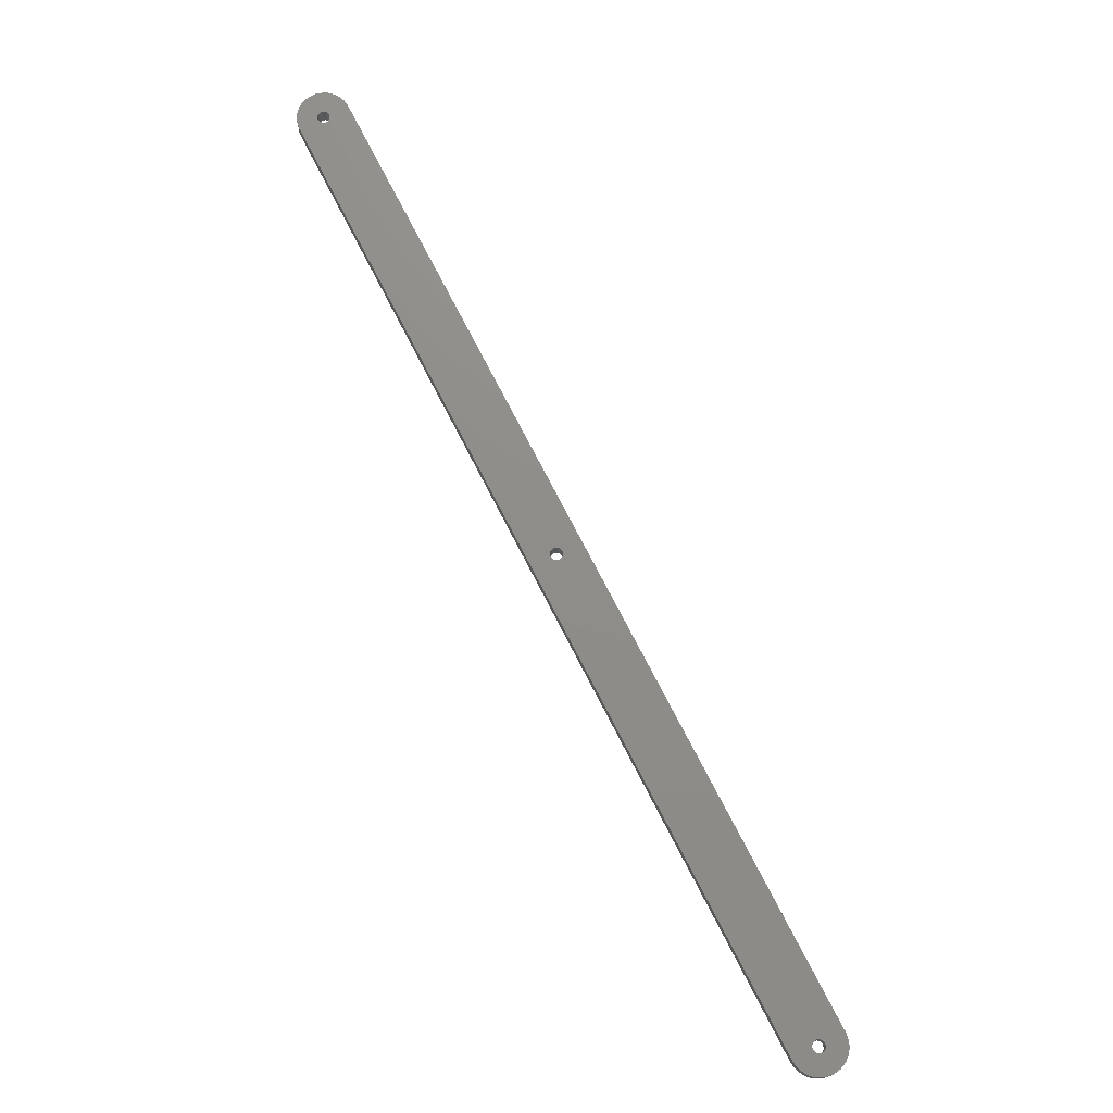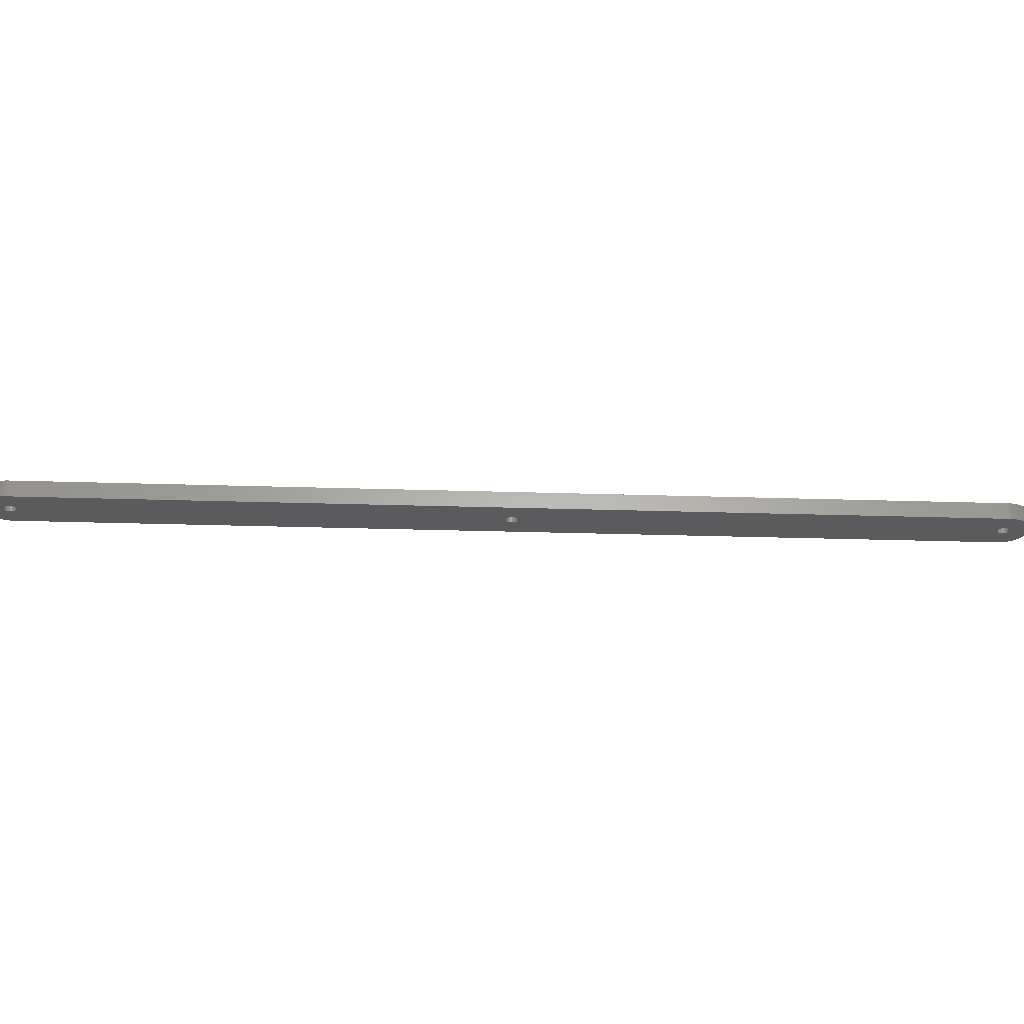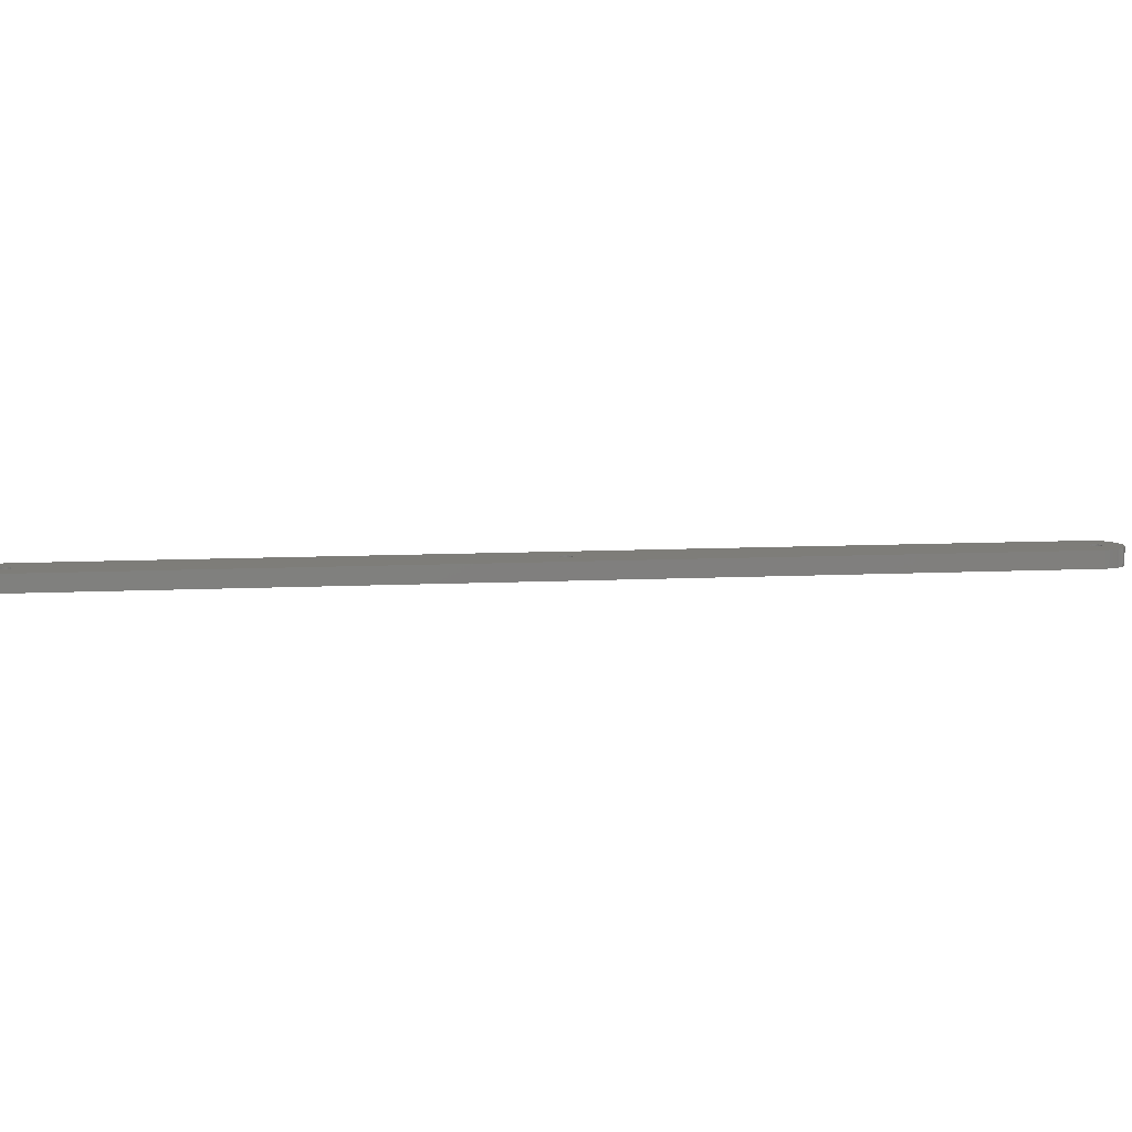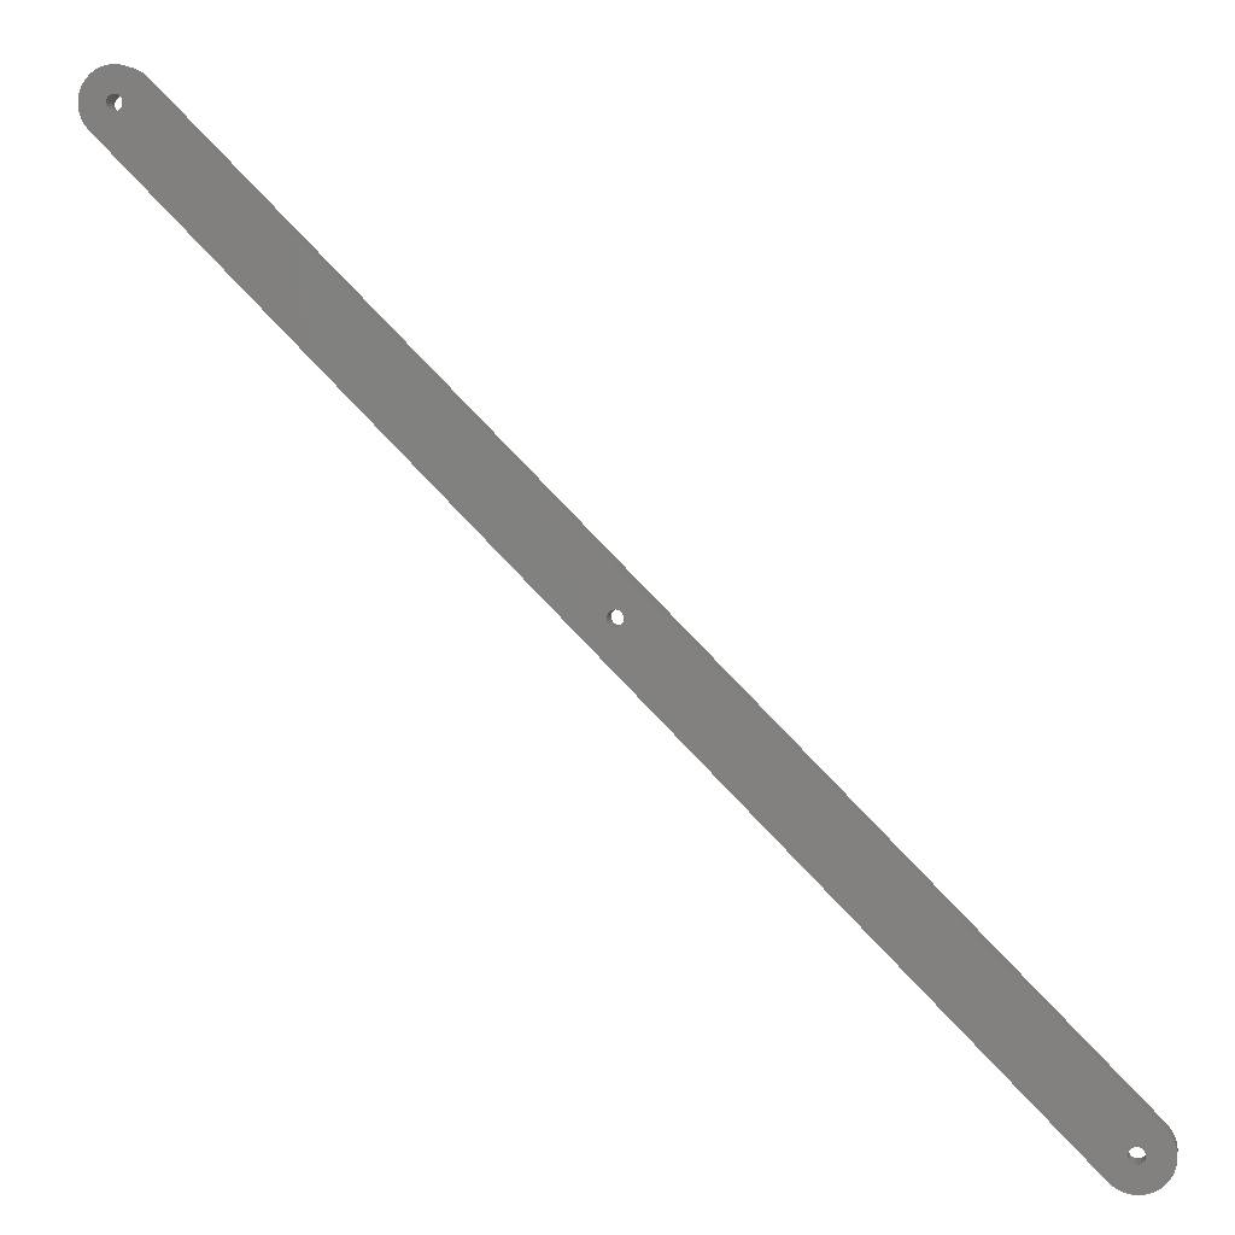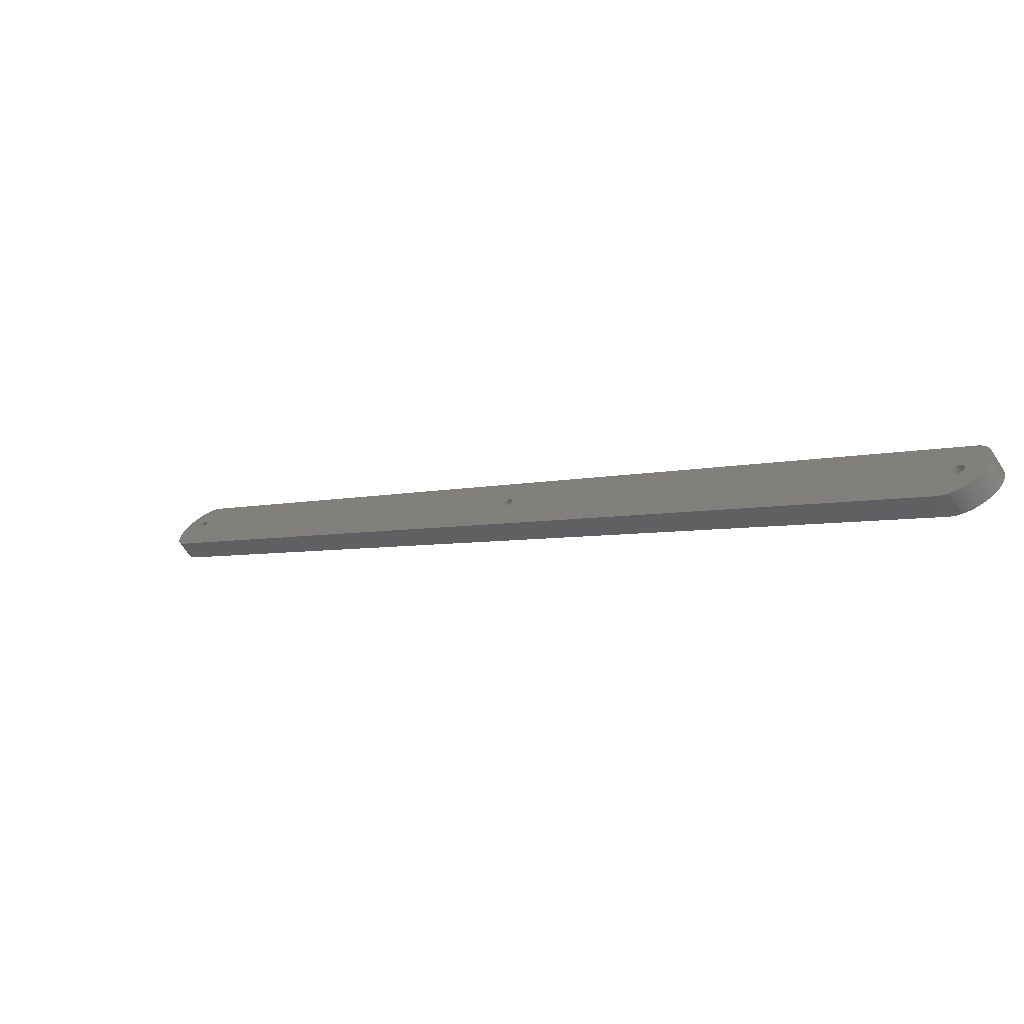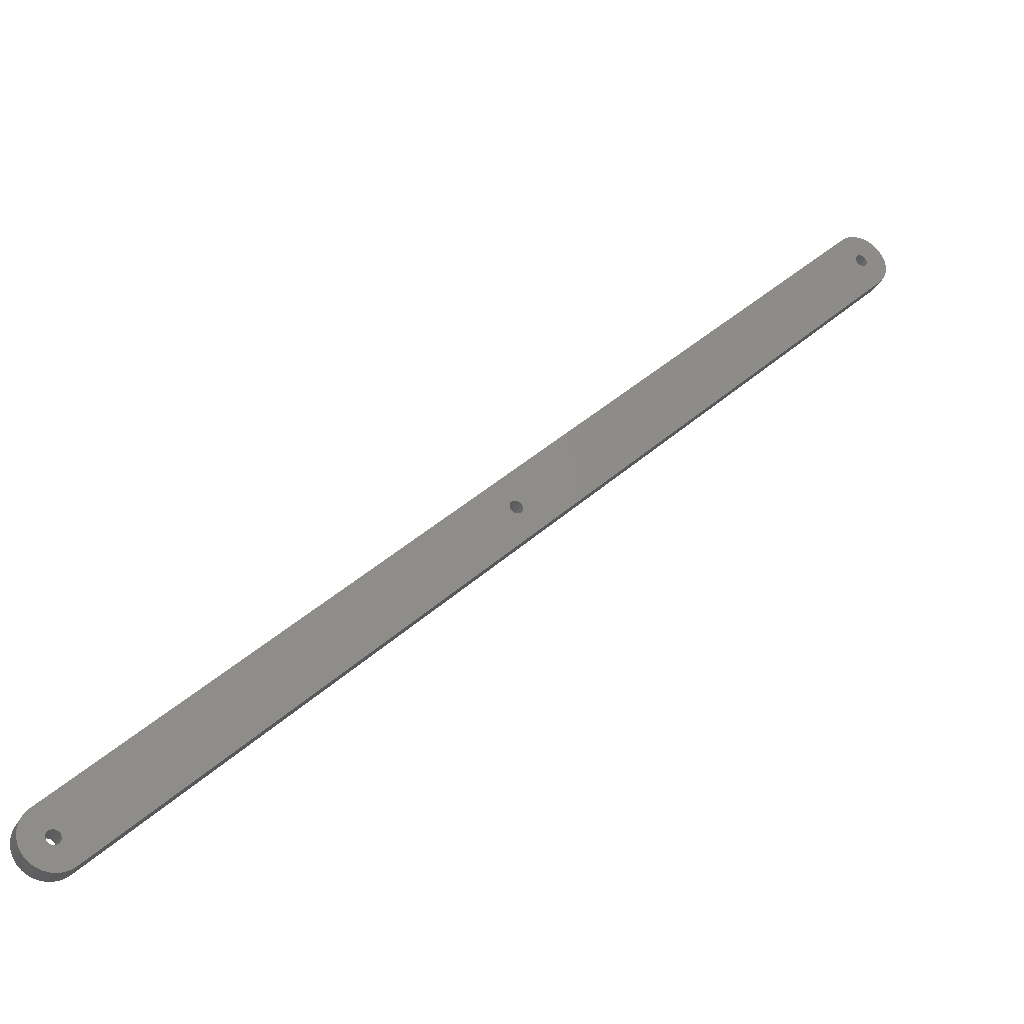
<metadata>
{"format":"stl","ext":"stl","renderer":"f3d","projection":"perspective","resolution":1024,"background":"white","views":[{"elev":73.8,"azim":-72.1,"up":"+Z"},{"elev":-27.2,"azim":-137.8,"up":"+Z"},{"elev":10.3,"azim":38.1,"up":"+Z"},{"elev":4.0,"azim":-169.0,"up":"+Y"},{"elev":-64.9,"azim":-147.8,"up":"+Y"},{"elev":-30.8,"azim":-23.4,"up":"+Y"}]}
</metadata>
<code>
# stl→obj: 224 verts, 456 faces
v 101.7 100 5
v 101.6 99.52 5
v 199.8 198.3 5
v 101.1 98.72 5
v 101.4 99.08 5
v -5.303 5.303 5
v 0.2419 1.683 5
v 0.7062 1.546 5
v -1.43 -0.9191 5
v -7.329 -1.594 5
v -1.113 -1.285 5
v -0.7062 -1.546 5
v 201.4 200.9 5
v 201.6 200.5 5
v 207.5 200.5 5
v 207.3 198.4 5
v 201.1 198.7 5
v 200.7 198.5 5
v 194.7 205.3 5
v 198.3 200 5
v 198.4 200.5 5
v 198.6 200.9 5
v 198.9 201.3 5
v 199.3 201.5 5
v 199.8 201.7 5
v 199.5 207.5 5
v 198.4 207.3 5
v 197.4 207 5
v 196.4 206.6 5
v 195.5 206 5
v -7.027 -2.621 5
v -6.583 -3.594 5
v -6.004 -4.495 5
v -5.303 -5.303 5
v -4.495 -6.004 5
v -3.594 -6.583 5
v -2.621 -7.027 5
v -1.594 -7.329 5
v -0.535 -7.481 5
v -0.2419 -1.683 5
v 0.2419 -1.683 5
v 0.535 -7.481 5
v 1.594 -7.329 5
v 2.621 -7.027 5
v 3.594 -6.583 5
v 4.495 -6.004 5
v 5.303 -5.303 5
v 200.2 198.3 5
v 205.3 194.7 5
v 206 195.5 5
v 206.6 196.4 5
v 207 197.4 5
v 200.2 201.7 5
v 200.7 201.5 5
v 207.3 201.6 5
v 207 202.6 5
v 206.6 203.6 5
v 206 204.5 5
v 205.3 205.3 5
v 204.5 206 5
v 203.6 206.6 5
v 202.6 207 5
v 201.6 207.3 5
v 200.5 207.5 5
v 100.7 98.45 5
v 100.2 98.32 5
v 99.76 98.32 5
v 99.29 98.45 5
v 98.89 98.72 5
v 98.57 99.08 5
v 98.37 99.52 5
v 98.3 100 5
v 98.89 101.3 5
v 99.29 101.5 5
v 99.76 101.7 5
v 100.2 101.7 5
v 100.7 101.5 5
v 101.1 101.3 5
v 101.4 100.9 5
v 101.6 100.5 5
v 1.113 1.285 5
v 1.43 0.9191 5
v 98.37 100.5 5
v 98.57 100.9 5
v 199.3 198.5 5
v 198.9 198.7 5
v 198.6 199.1 5
v 198.4 199.5 5
v -7.481 0.535 5
v -1.631 0.4789 5
v -1.43 0.9191 5
v -1.113 1.285 5
v -0.7062 1.546 5
v -7.329 1.594 5
v -7.481 -0.535 5
v -1.631 -0.4789 5
v -1.7 2.082e-16 5
v 1.631 0.4789 5
v 1.7 0 5
v 1.631 -0.4789 5
v 1.43 -0.9191 5
v 1.113 -1.285 5
v 0.7062 -1.546 5
v -0.2419 1.683 5
v -7.027 2.621 5
v -6.583 3.594 5
v -6.004 4.495 5
v 201.1 201.3 5
v 207.5 199.5 5
v 201.7 200 5
v 201.6 199.5 5
v 201.4 199.1 5
v 199.8 198.3 0
v 101.6 99.52 0
v 101.7 100 0
v 101.4 99.08 0
v 101.1 98.72 0
v 0.7062 1.546 0
v 0.2419 1.683 0
v -5.303 5.303 0
v -1.113 -1.285 0
v -7.329 -1.594 0
v -1.43 -0.9191 0
v -0.7062 -1.546 0
v 207.5 200.5 0
v 201.6 200.5 0
v 201.4 200.9 0
v 200.7 198.5 0
v 201.1 198.7 0
v 207.3 198.4 0
v 194.7 205.3 0
v 195.5 206 0
v 196.4 206.6 0
v 197.4 207 0
v 198.4 207.3 0
v 199.5 207.5 0
v 199.8 201.7 0
v 199.3 201.5 0
v 198.9 201.3 0
v 198.6 200.9 0
v 198.4 200.5 0
v 198.3 200 0
v -7.027 -2.621 0
v -0.2419 -1.683 0
v -0.535 -7.481 0
v -1.594 -7.329 0
v -2.621 -7.027 0
v -3.594 -6.583 0
v -4.495 -6.004 0
v -5.303 -5.303 0
v -6.004 -4.495 0
v -6.583 -3.594 0
v 0.2419 -1.683 0
v 5.303 -5.303 0
v 4.495 -6.004 0
v 3.594 -6.583 0
v 2.621 -7.027 0
v 1.594 -7.329 0
v 0.535 -7.481 0
v 200.2 198.3 0
v 207 197.4 0
v 206.6 196.4 0
v 206 195.5 0
v 205.3 194.7 0
v 200.2 201.7 0
v 200.5 207.5 0
v 201.6 207.3 0
v 202.6 207 0
v 203.6 206.6 0
v 204.5 206 0
v 205.3 205.3 0
v 206 204.5 0
v 206.6 203.6 0
v 207 202.6 0
v 207.3 201.6 0
v 200.7 201.5 0
v 98.3 100 0
v 98.37 99.52 0
v 98.57 99.08 0
v 98.89 98.72 0
v 99.29 98.45 0
v 99.76 98.32 0
v 100.2 98.32 0
v 100.7 98.45 0
v 101.6 100.5 0
v 101.4 100.9 0
v 101.1 101.3 0
v 100.7 101.5 0
v 100.2 101.7 0
v 99.76 101.7 0
v 99.29 101.5 0
v 98.89 101.3 0
v 1.43 0.9191 0
v 1.113 1.285 0
v 98.57 100.9 0
v 98.37 100.5 0
v 198.4 199.5 0
v 198.6 199.1 0
v 198.9 198.7 0
v 199.3 198.5 0
v -7.481 0.535 0
v -7.329 1.594 0
v -0.7062 1.546 0
v -1.113 1.285 0
v -1.43 0.9191 0
v -1.631 0.4789 0
v -7.481 -0.535 0
v -1.7 2.082e-16 -8.882e-16
v -1.631 -0.4789 0
v 0.7062 -1.546 0
v 1.113 -1.285 0
v 1.43 -0.9191 0
v 1.631 -0.4789 0
v 1.7 0 0
v 1.631 0.4789 0
v -0.2419 1.683 0
v -7.027 2.621 0
v -6.583 3.594 0
v -6.004 4.495 0
v 201.1 201.3 0
v 201.6 199.5 0
v 201.7 200 0
v 207.5 199.5 0
v 201.4 199.1 0
f 1 2 3
f 4 3 5
f 5 3 2
f 6 7 8
f 9 10 11
f 10 12 11
f 13 14 15
f 16 17 18
f 19 20 21
f 19 21 22
f 19 22 23
f 19 23 24
f 19 24 25
f 19 25 26
f 19 26 27
f 19 27 28
f 19 28 29
f 19 29 30
f 31 32 33
f 31 33 34
f 31 34 35
f 31 35 36
f 31 36 37
f 31 37 38
f 31 38 39
f 31 39 40
f 31 40 12
f 31 12 10
f 41 40 39
f 41 39 42
f 41 42 43
f 41 43 44
f 41 44 45
f 41 45 46
f 41 46 47
f 48 3 47
f 48 47 49
f 48 49 50
f 48 50 51
f 48 51 52
f 48 52 16
f 48 16 18
f 53 54 55
f 53 55 56
f 53 56 57
f 53 57 58
f 53 58 59
f 53 59 60
f 53 60 61
f 53 61 62
f 53 62 63
f 53 63 64
f 53 64 26
f 53 26 25
f 47 3 4
f 47 4 65
f 47 65 66
f 47 66 67
f 47 67 68
f 47 68 69
f 47 69 70
f 47 70 71
f 47 71 72
f 19 6 73
f 19 73 74
f 19 74 75
f 19 75 76
f 19 76 77
f 19 77 78
f 19 78 79
f 19 79 80
f 72 6 8
f 72 8 81
f 72 81 82
f 72 82 47
f 6 72 83
f 6 83 84
f 6 84 73
f 80 1 3
f 80 3 85
f 80 85 86
f 80 86 87
f 80 87 88
f 80 88 20
f 80 20 19
f 89 90 91
f 89 91 92
f 89 92 93
f 89 93 94
f 95 10 9
f 95 9 96
f 95 96 97
f 95 97 90
f 95 90 89
f 47 82 98
f 47 98 99
f 47 99 100
f 47 100 101
f 47 101 102
f 47 102 103
f 47 103 41
f 104 7 105
f 105 7 6
f 105 6 106
f 106 6 107
f 93 104 94
f 94 104 105
f 55 54 15
f 15 54 108
f 15 108 13
f 15 14 109
f 109 14 110
f 109 110 111
f 109 111 16
f 16 111 112
f 16 112 17
f 113 114 115
f 116 113 117
f 114 113 116
f 118 119 120
f 121 122 123
f 121 124 122
f 125 126 127
f 128 129 130
f 131 132 133
f 131 133 134
f 131 134 135
f 131 135 136
f 131 136 137
f 131 137 138
f 131 138 139
f 131 139 140
f 131 140 141
f 131 141 142
f 143 122 124
f 143 124 144
f 143 144 145
f 143 145 146
f 143 146 147
f 143 147 148
f 143 148 149
f 143 149 150
f 143 150 151
f 143 151 152
f 153 154 155
f 153 155 156
f 153 156 157
f 153 157 158
f 153 158 159
f 153 159 145
f 153 145 144
f 160 128 130
f 160 130 161
f 160 161 162
f 160 162 163
f 160 163 164
f 160 164 154
f 160 154 113
f 165 137 136
f 165 136 166
f 165 166 167
f 165 167 168
f 165 168 169
f 165 169 170
f 165 170 171
f 165 171 172
f 165 172 173
f 165 173 174
f 165 174 175
f 165 175 176
f 154 177 178
f 154 178 179
f 154 179 180
f 154 180 181
f 154 181 182
f 154 182 183
f 154 183 184
f 154 184 117
f 154 117 113
f 131 185 186
f 131 186 187
f 131 187 188
f 131 188 189
f 131 189 190
f 131 190 191
f 131 191 192
f 131 192 120
f 177 154 193
f 177 193 194
f 177 194 118
f 177 118 120
f 120 192 195
f 120 195 196
f 120 196 177
f 185 131 142
f 185 142 197
f 185 197 198
f 185 198 199
f 185 199 200
f 185 200 113
f 185 113 115
f 201 202 203
f 201 203 204
f 201 204 205
f 201 205 206
f 207 201 206
f 207 206 208
f 207 208 209
f 207 209 123
f 207 123 122
f 154 153 210
f 154 210 211
f 154 211 212
f 154 212 213
f 154 213 214
f 154 214 215
f 154 215 193
f 216 217 119
f 119 217 120
f 217 218 120
f 120 218 219
f 203 202 216
f 216 202 217
f 127 220 125
f 125 220 176
f 125 176 175
f 221 222 223
f 223 222 126
f 223 126 125
f 129 224 130
f 130 224 221
f 130 221 223
f 190 74 191
f 191 74 73
f 191 73 192
f 192 73 84
f 192 84 195
f 195 84 83
f 195 83 196
f 196 83 72
f 196 72 177
f 74 190 75
f 75 190 189
f 75 189 76
f 76 189 188
f 76 188 77
f 77 188 187
f 77 187 78
f 78 187 186
f 78 186 79
f 79 186 185
f 79 185 80
f 80 185 115
f 80 115 1
f 183 65 184
f 184 65 4
f 184 4 117
f 117 4 5
f 117 5 116
f 116 5 2
f 116 2 114
f 114 2 1
f 114 1 115
f 65 183 66
f 66 183 182
f 66 182 67
f 67 182 181
f 67 181 68
f 68 181 180
f 68 180 69
f 69 180 179
f 69 179 70
f 70 179 178
f 70 178 71
f 71 178 177
f 71 177 72
f 137 24 138
f 138 24 23
f 138 23 139
f 139 23 22
f 139 22 140
f 140 22 21
f 140 21 141
f 141 21 20
f 141 20 142
f 24 137 25
f 25 137 165
f 25 165 53
f 53 165 176
f 53 176 54
f 54 176 220
f 54 220 108
f 108 220 127
f 108 127 13
f 13 127 126
f 13 126 14
f 14 126 222
f 14 222 110
f 160 18 128
f 128 18 17
f 128 17 129
f 129 17 112
f 129 112 224
f 224 112 111
f 224 111 221
f 221 111 110
f 221 110 222
f 18 160 48
f 48 160 113
f 48 113 3
f 3 113 200
f 3 200 85
f 85 200 199
f 85 199 86
f 86 199 198
f 86 198 87
f 87 198 197
f 87 197 88
f 88 197 142
f 88 142 20
f 216 93 203
f 203 93 92
f 203 92 204
f 204 92 91
f 204 91 205
f 205 91 90
f 205 90 206
f 206 90 97
f 206 97 208
f 93 216 104
f 104 216 119
f 104 119 7
f 7 119 118
f 7 118 8
f 8 118 194
f 8 194 81
f 81 194 193
f 81 193 82
f 82 193 215
f 82 215 98
f 98 215 214
f 98 214 99
f 153 103 210
f 210 103 102
f 210 102 211
f 211 102 101
f 211 101 212
f 212 101 100
f 212 100 213
f 213 100 99
f 213 99 214
f 103 153 41
f 41 153 144
f 41 144 40
f 40 144 124
f 40 124 12
f 12 124 121
f 12 121 11
f 11 121 123
f 11 123 9
f 9 123 209
f 9 209 96
f 96 209 208
f 96 208 97
f 6 19 120
f 120 19 131
f 131 19 132
f 132 19 30
f 132 30 133
f 133 30 29
f 133 29 134
f 134 29 28
f 134 28 135
f 135 28 27
f 135 27 136
f 136 27 26
f 136 26 166
f 166 26 64
f 166 64 167
f 167 64 63
f 167 63 168
f 168 63 62
f 168 62 169
f 169 62 61
f 169 61 170
f 170 61 60
f 170 60 171
f 171 60 59
f 171 59 172
f 172 59 58
f 172 58 173
f 173 58 57
f 173 57 174
f 174 57 56
f 174 56 175
f 175 56 55
f 175 55 125
f 125 55 15
f 125 15 223
f 223 15 109
f 223 109 130
f 130 109 16
f 130 16 161
f 161 16 52
f 161 52 162
f 162 52 51
f 162 51 163
f 163 51 50
f 163 50 164
f 164 50 49
f 49 47 164
f 164 47 154
f 154 47 155
f 155 47 46
f 155 46 156
f 156 46 45
f 156 45 157
f 157 45 44
f 157 44 158
f 158 44 43
f 158 43 159
f 159 43 42
f 159 42 145
f 145 42 39
f 145 39 146
f 146 39 38
f 146 38 147
f 147 38 37
f 147 37 148
f 148 37 36
f 148 36 149
f 149 36 35
f 149 35 150
f 150 35 34
f 150 34 151
f 151 34 33
f 151 33 152
f 152 33 32
f 152 32 143
f 143 32 31
f 143 31 122
f 122 31 10
f 122 10 207
f 207 10 95
f 207 95 201
f 201 95 89
f 201 89 202
f 202 89 94
f 202 94 217
f 217 94 105
f 217 105 218
f 218 105 106
f 218 106 219
f 219 106 107
f 219 107 120
f 120 107 6

</code>
